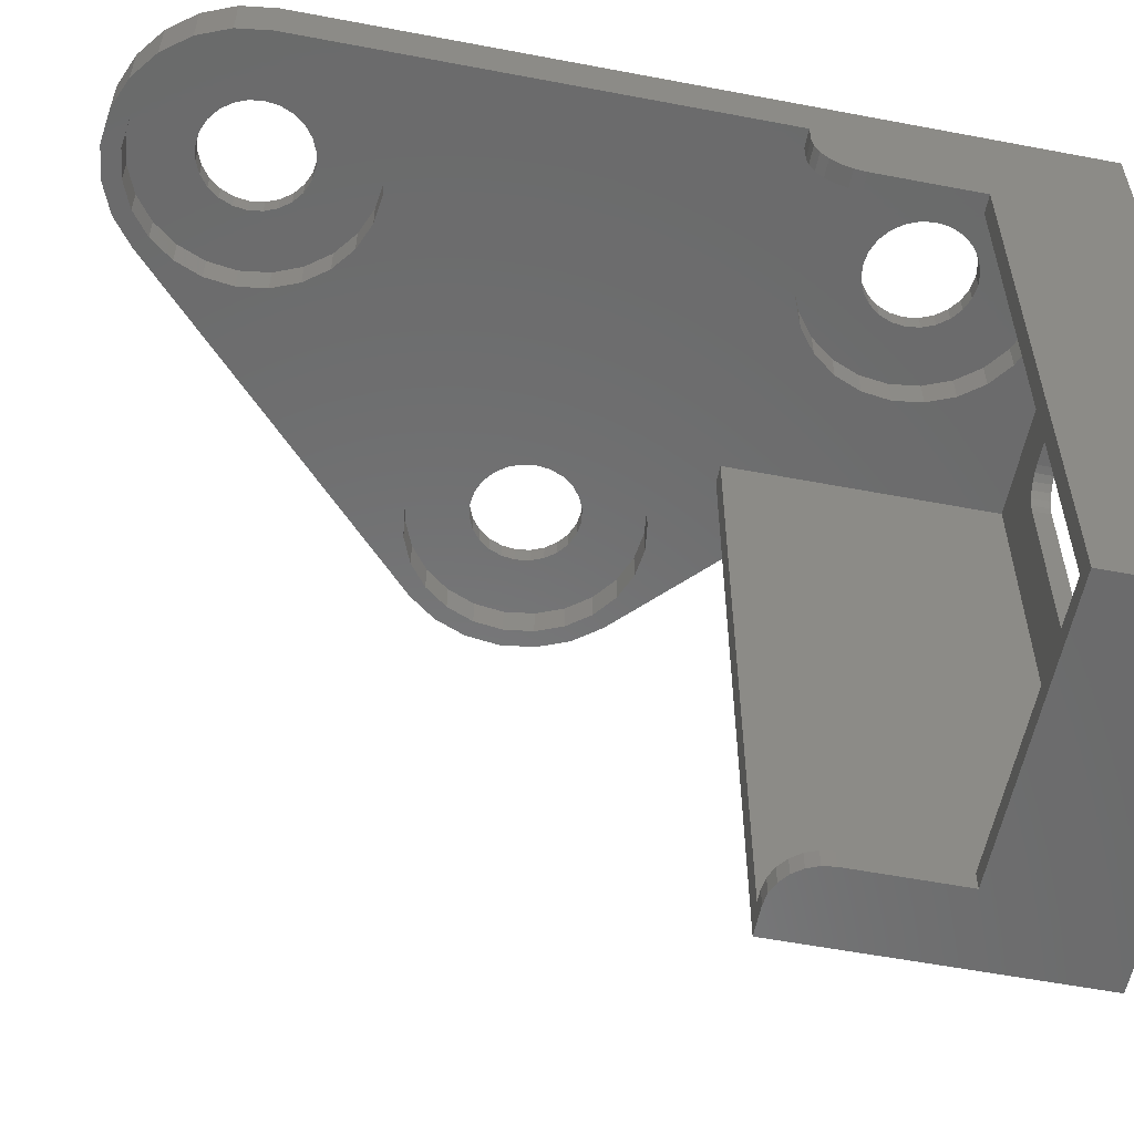
<metadata>
{"format":"stl","ext":"stl","renderer":"f3d","projection":"perspective","resolution":1024,"background":"white","views":[{"elev":-57.0,"azim":78.8,"up":"+Y"}]}
</metadata>
<code>
# stl→obj: 436 verts, 886 faces
v 115.5 48.27 3.792e-08
v 120.6 39.27 3.793e-08
v 120.6 9.671 3.794e-08
v 120.7 39.79 3.793e-08
v 120.9 40.27 3.794e-08
v 121.2 40.69 3.794e-08
v 121.6 41 3.794e-08
v 122.1 41.2 3.794e-08
v 139.3 48.27 3.798e-08
v 122.6 41.27 3.794e-08
v 132.3 41.27 3.797e-08
v 132.9 41.2 3.797e-08
v 133.3 41 3.797e-08
v 133.7 40.69 3.797e-08
v 134.1 40.27 3.797e-08
v 134.3 39.79 3.797e-08
v 134.3 39.27 3.797e-08
v 139.3 2.671 3.799e-08
v 115.5 2.671 3.792e-08
v 122.1 7.739 3.794e-08
v 121.6 7.939 3.794e-08
v 121.2 8.257 3.794e-08
v 120.9 8.671 3.794e-08
v 120.7 9.153 3.794e-08
v 122.6 7.671 3.794e-08
v 132.3 7.671 3.797e-08
v 132.9 7.739 3.797e-08
v 133.3 7.939 3.797e-08
v 133.7 8.257 3.797e-08
v 134.1 8.671 3.797e-08
v 134.3 9.153 3.797e-08
v 134.3 9.671 3.797e-08
v 116.7 3.871 1.2
v 120.6 9.671 1.2
v 116.7 45.07 1.2
v 120.7 9.153 1.2
v 120.9 8.671 1.2
v 121.2 8.257 1.2
v 121.6 7.939 1.2
v 122.1 7.739 1.2
v 138.1 3.871 1.2
v 122.6 7.671 1.2
v 132.3 7.671 1.2
v 132.9 7.739 1.2
v 133.3 7.939 1.2
v 133.7 8.257 1.2
v 134.1 8.671 1.2
v 134.3 9.153 1.2
v 134.3 9.671 1.2
v 134.3 39.27 1.2
v 122.1 41.2 1.2
v 138.1 45.07 1.2
v 121.6 41 1.2
v 121.2 40.69 1.2
v 120.9 40.27 1.2
v 120.7 39.79 1.2
v 120.6 39.27 1.2
v 122.6 41.27 1.2
v 132.3 41.27 1.2
v 132.9 41.2 1.2
v 133.3 41 1.2
v 133.7 40.69 1.2
v 134.1 40.27 1.2
v 134.3 39.79 1.2
v 120.5 3.871 8.8
v 116.7 3.871 18.8
v 120.5 3.871 15.8
v 120.4 3.871 16.58
v 120.1 3.871 17.3
v 119.7 3.871 17.92
v 119 3.871 18.4
v 118.3 3.871 18.7
v 117.5 3.871 18.8
v 138.1 3.871 8.8
v 139.3 2.671 8.8
v 120.5 2.671 8.8
v 138.1 40.67 8.8
v 139.3 40.67 8.8
v 120.5 2.671 15.8
v 115.5 2.671 18.8
v 115.5 45.07 18.8
v 117.5 2.671 18.8
v 116.7 45.07 18.8
v 120.4 2.671 16.58
v 120.1 2.671 17.3
v 119.7 2.671 17.92
v 119 2.671 18.4
v 118.3 2.671 18.7
v 139.3 41.55 17.92
v 138.1 42.17 18.4
v 138.1 41.55 17.92
v 139.3 42.17 18.4
v 139.3 40.77 16.58
v 138.1 41.07 17.3
v 138.1 40.77 16.58
v 139.3 41.07 17.3
v 139.3 42.89 18.7
v 139.3 43.67 18.8
v 139.3 45.07 18.8
v 139.3 45.07 49.2
v 139.3 48.27 49.2
v 139.3 40.67 15.8
v 138.1 43.67 18.8
v 138.1 42.89 18.7
v 138.1 40.67 15.8
v 138.1 45.07 18.8
v 115.5 48.27 12.16
v 129.7 48.27 6.419
v 130.6 48.27 6.3
v 128.9 48.27 6.769
v 128.2 48.27 7.325
v 127.6 48.27 8.05
v 127.3 48.27 8.894
v 127.1 48.27 9.8
v 127.3 48.27 10.71
v 127.6 48.27 11.55
v 128.2 48.27 12.27
v 103.8 48.27 23.35
v 128.9 48.27 12.83
v 129.7 48.27 13.18
v 130.6 48.27 13.3
v 102.4 48.27 25.15
v 109 48.27 26.12
v 109.9 48.27 26
v 101.5 48.27 27.25
v 108.2 48.27 26.47
v 107.5 48.27 27.03
v 106.9 48.27 27.75
v 101.2 48.27 29.5
v 106.6 48.27 28.59
v 106.4 48.27 29.5
v 101.5 48.27 31.75
v 106.6 48.27 30.41
v 106.9 48.27 31.25
v 107.5 48.27 31.97
v 102.4 48.27 33.85
v 108.2 48.27 32.53
v 109 48.27 32.88
v 109.9 48.27 33
v 103.8 48.27 35.65
v 129.7 48.27 45.82
v 130.6 48.27 45.7
v 128.9 48.27 46.17
v 128.2 48.27 46.73
v 127.6 48.27 47.45
v 127.3 48.27 48.29
v 124.5 48.27 55.35
v 127.1 48.27 49.2
v 127.3 48.27 50.11
v 127.6 48.27 50.95
v 128.2 48.27 51.67
v 128.9 48.27 52.23
v 129.7 48.27 52.58
v 130.6 48.27 52.7
v 138.2 48.27 53.55
v 136.8 48.27 55.35
v 126.3 48.27 56.73
v 135 48.27 56.73
v 128.4 48.27 57.6
v 132.9 48.27 57.6
v 130.6 48.27 57.9
v 134 48.27 8.894
v 133.7 48.27 8.05
v 133.1 48.27 7.325
v 132.4 48.27 6.769
v 131.5 48.27 6.419
v 134.1 48.27 9.8
v 134 48.27 10.71
v 133.7 48.27 11.55
v 133.1 48.27 12.27
v 132.4 48.27 12.83
v 131.5 48.27 13.18
v 112.4 48.27 27.03
v 111.7 48.27 26.47
v 110.8 48.27 26.12
v 113 48.27 27.75
v 113.3 48.27 28.59
v 113.4 48.27 29.5
v 113.3 48.27 30.41
v 113 48.27 31.25
v 112.4 48.27 31.97
v 111.7 48.27 32.53
v 110.8 48.27 32.88
v 132.4 48.27 46.17
v 131.5 48.27 45.82
v 133.1 48.27 46.73
v 133.7 48.27 47.45
v 134 48.27 48.29
v 134.1 48.27 49.2
v 134 48.27 50.11
v 139 48.27 51.45
v 133.7 48.27 50.95
v 133.1 48.27 51.67
v 132.4 48.27 52.23
v 131.5 48.27 52.58
v 127.6 47.07 47.45
v 128.2 47.07 46.73
v 128.9 47.07 46.17
v 129.7 47.07 45.82
v 130.6 47.07 45.7
v 131.5 47.07 45.82
v 132.4 47.07 46.17
v 133.1 47.07 46.73
v 133.7 47.07 47.45
v 134 47.07 48.29
v 134.1 47.07 49.2
v 134 47.07 50.11
v 133.7 47.07 50.95
v 133.1 47.07 51.67
v 132.4 47.07 52.23
v 131.5 47.07 52.58
v 130.6 47.07 52.7
v 129.7 47.07 52.58
v 128.9 47.07 52.23
v 128.2 47.07 51.67
v 127.6 47.07 50.95
v 127.3 47.07 50.11
v 127.1 47.07 49.2
v 127.3 47.07 48.29
v 127.6 47.07 11.55
v 128.2 47.07 12.27
v 128.9 47.07 12.83
v 129.7 47.07 13.18
v 130.6 47.07 13.3
v 131.5 47.07 13.18
v 132.4 47.07 12.83
v 133.1 47.07 12.27
v 133.7 47.07 11.55
v 134 47.07 10.71
v 134.1 47.07 9.8
v 134 47.07 8.894
v 133.7 47.07 8.05
v 133.1 47.07 7.325
v 132.4 47.07 6.769
v 131.5 47.07 6.419
v 130.6 47.07 6.3
v 129.7 47.07 6.419
v 128.9 47.07 6.769
v 128.2 47.07 7.325
v 127.6 47.07 8.05
v 127.3 47.07 8.894
v 127.1 47.07 9.8
v 127.3 47.07 10.71
v 102.4 45.07 33.85
v 103.8 45.07 35.65
v 124.5 45.07 55.35
v 115.5 45.07 12.16
v 103.8 45.07 23.35
v 102.4 45.07 25.15
v 101.5 45.07 27.25
v 101.2 45.07 29.5
v 101.5 45.07 31.75
v 109.9 47.07 26
v 109 47.07 26.12
v 110.8 47.07 26.12
v 111.7 47.07 26.47
v 112.4 47.07 27.03
v 113 47.07 27.75
v 113.3 47.07 28.59
v 113.4 47.07 29.5
v 113.3 47.07 30.41
v 113 47.07 31.25
v 112.4 47.07 31.97
v 111.7 47.07 32.53
v 110.8 47.07 32.88
v 109.9 47.07 33
v 109 47.07 32.88
v 108.2 47.07 32.53
v 107.5 47.07 31.97
v 106.9 47.07 31.25
v 106.6 47.07 30.41
v 106.4 47.07 29.5
v 106.6 47.07 28.59
v 106.9 47.07 27.75
v 107.5 47.07 27.03
v 108.2 47.07 26.47
v 137.1 47.07 6.055
v 137.9 47.07 7.861
v 138.1 47.07 9.8
v 137.9 47.07 11.74
v 137.1 47.07 13.55
v 124.1 47.07 13.55
v 125.3 47.07 15.1
v 135.9 47.07 15.1
v 126.9 47.07 16.29
v 134.4 47.07 16.29
v 128.7 47.07 17.03
v 132.6 47.07 17.03
v 130.6 47.07 17.29
v 132.6 47.07 2.565
v 128.7 47.07 2.565
v 130.6 47.07 2.31
v 126.9 47.07 3.313
v 134.4 47.07 3.313
v 125.3 47.07 4.504
v 135.9 47.07 4.504
v 124.1 47.07 6.055
v 123.4 47.07 7.861
v 123.1 47.07 9.8
v 123.4 47.07 11.74
v 137.9 45.07 7.861
v 138.1 45.07 9.8
v 137.9 45.07 11.74
v 137.1 45.07 13.55
v 135.9 45.07 15.1
v 134.4 45.07 16.29
v 132.6 45.07 17.03
v 130.6 45.07 17.29
v 128.7 45.07 17.03
v 126.9 45.07 16.29
v 125.3 45.07 15.1
v 124.1 45.07 13.55
v 123.4 45.07 11.74
v 123.1 45.07 9.8
v 123.4 45.07 7.861
v 124.1 45.07 6.055
v 125.3 45.07 4.504
v 126.9 45.07 3.313
v 128.7 45.07 2.565
v 130.6 45.07 2.31
v 132.6 45.07 2.565
v 134.4 45.07 3.313
v 135.9 45.07 4.504
v 137.1 45.07 6.055
v 137.1 47.07 45.45
v 137.9 47.07 47.26
v 138.1 47.07 49.2
v 137.9 47.07 51.14
v 137.1 47.07 52.95
v 124.1 47.07 52.95
v 125.3 47.07 54.5
v 135.9 47.07 54.5
v 126.9 47.07 55.7
v 134.4 47.07 55.7
v 128.7 47.07 56.44
v 132.6 47.07 56.44
v 130.6 47.07 56.7
v 132.6 47.07 41.96
v 128.7 47.07 41.96
v 130.6 47.07 41.7
v 126.9 47.07 42.7
v 134.4 47.07 42.7
v 125.3 47.07 43.9
v 135.9 47.07 43.9
v 124.1 47.07 45.45
v 123.4 47.07 47.26
v 123.1 47.07 49.2
v 123.4 47.07 51.14
v 125.3 45.07 54.5
v 124.1 45.07 52.95
v 123.4 45.07 51.14
v 123.1 45.07 49.2
v 123.4 45.07 47.26
v 124.1 45.07 45.45
v 125.3 45.07 43.9
v 126.9 45.07 42.7
v 128.7 45.07 41.96
v 130.6 45.07 41.7
v 132.6 45.07 41.96
v 134.4 45.07 42.7
v 135.9 45.07 43.9
v 137.1 45.07 45.45
v 137.9 45.07 47.26
v 138.1 45.07 49.2
v 137.9 45.07 51.14
v 137.1 45.07 52.95
v 135.9 45.07 54.5
v 134.4 45.07 55.7
v 132.6 45.07 56.44
v 130.6 45.07 56.7
v 128.7 45.07 56.44
v 126.9 45.07 55.7
v 116.7 47.07 26.49
v 116.4 47.07 25.75
v 117.2 47.07 27.56
v 117.4 47.07 29.5
v 117.2 47.07 31.44
v 116.7 47.07 32.51
v 116.4 47.07 33.25
v 103.4 47.07 33.25
v 104.6 47.07 34.8
v 115.5 47.07 34.42
v 115.2 47.07 34.8
v 113.7 47.07 36
v 106.2 47.07 36
v 111.9 47.07 36.74
v 108 47.07 36.74
v 109.9 47.07 37
v 111.9 47.07 22.26
v 108 47.07 22.26
v 109.9 47.07 22
v 106.2 47.07 23
v 113.7 47.07 23
v 115.2 47.07 24.2
v 104.6 47.07 24.2
v 115.5 47.07 24.58
v 103.4 47.07 25.75
v 102.7 47.07 27.56
v 102.4 47.07 29.5
v 102.7 47.07 31.44
v 117.2 45.07 31.44
v 116.7 45.07 32.51
v 116.4 45.07 33.25
v 115.5 45.07 34.42
v 115.2 45.07 34.8
v 113.7 45.07 36
v 111.9 45.07 36.74
v 109.9 45.07 37
v 108 45.07 36.74
v 106.2 45.07 36
v 104.6 45.07 34.8
v 103.4 45.07 33.25
v 102.7 45.07 31.44
v 102.4 45.07 29.5
v 102.7 45.07 27.56
v 103.4 45.07 25.75
v 104.6 45.07 24.2
v 106.2 45.07 23
v 108 45.07 22.26
v 109.9 45.07 22
v 111.9 45.07 22.26
v 113.7 45.07 23
v 115.2 45.07 24.2
v 115.5 45.07 24.58
v 116.4 45.07 25.75
v 116.7 45.07 26.49
v 117.2 45.07 27.56
v 117.4 45.07 29.5
v 126.3 45.07 56.73
v 128.4 45.07 57.6
v 130.6 45.07 57.9
v 132.9 45.07 57.6
v 135 45.07 56.73
v 136.8 45.07 55.35
v 138.2 45.07 53.55
v 139 45.07 51.45
f 1 2 3
f 2 1 4
f 4 1 5
f 5 1 6
f 6 1 7
f 7 1 8
f 8 1 9
f 8 9 10
f 10 9 11
f 11 9 12
f 12 9 13
f 13 9 14
f 14 9 15
f 15 9 16
f 16 9 17
f 17 9 18
f 19 20 18
f 20 19 21
f 21 19 22
f 22 19 23
f 23 19 24
f 24 19 1
f 24 1 3
f 18 20 25
f 18 25 26
f 18 26 27
f 18 27 28
f 18 28 29
f 18 29 30
f 18 30 31
f 18 31 32
f 18 32 17
f 33 34 35
f 34 33 36
f 36 33 37
f 37 33 38
f 38 33 39
f 39 33 40
f 40 33 41
f 40 41 42
f 42 41 43
f 43 41 44
f 44 41 45
f 45 41 46
f 46 41 47
f 47 41 48
f 48 41 49
f 49 41 50
f 35 51 52
f 51 35 53
f 53 35 54
f 54 35 55
f 55 35 56
f 56 35 57
f 57 35 34
f 52 51 58
f 52 58 59
f 52 59 60
f 52 60 61
f 52 61 62
f 52 62 63
f 52 63 64
f 52 64 50
f 52 50 41
f 42 26 25
f 26 42 43
f 43 27 26
f 27 43 44
f 44 28 27
f 28 44 45
f 45 29 28
f 29 45 46
f 47 29 46
f 29 47 30
f 48 30 47
f 30 48 31
f 49 31 48
f 31 49 32
f 50 32 49
f 32 50 17
f 64 17 50
f 17 64 16
f 63 16 64
f 16 63 15
f 62 15 63
f 15 62 14
f 14 61 13
f 61 14 62
f 13 60 12
f 60 13 61
f 12 59 11
f 59 12 60
f 11 58 10
f 58 11 59
f 10 51 8
f 51 10 58
f 8 53 7
f 53 8 51
f 7 54 6
f 54 7 53
f 6 55 5
f 55 6 54
f 5 56 4
f 56 5 55
f 4 57 2
f 57 4 56
f 2 34 3
f 34 2 57
f 3 36 24
f 36 3 34
f 24 37 23
f 37 24 36
f 23 38 22
f 38 23 37
f 38 21 22
f 21 38 39
f 39 20 21
f 20 39 40
f 40 25 20
f 25 40 42
f 33 65 41
f 65 33 66
f 65 66 67
f 67 66 68
f 68 66 69
f 69 66 70
f 70 66 71
f 71 66 72
f 72 66 73
f 74 41 65
f 75 65 76
f 65 75 74
f 74 75 77
f 77 75 78
f 76 67 79
f 67 76 65
f 80 66 81
f 66 80 82
f 81 66 81
f 66 82 73
f 83 81 66
f 75 76 18
f 19 76 80
f 76 19 18
f 80 76 79
f 80 79 84
f 80 84 85
f 80 85 86
f 80 86 87
f 80 87 88
f 80 88 82
f 82 72 73
f 72 82 88
f 88 71 72
f 71 88 87
f 87 70 71
f 70 87 86
f 69 86 85
f 86 69 70
f 68 85 84
f 85 68 69
f 67 84 79
f 84 67 68
f 89 90 91
f 90 89 92
f 93 94 95
f 94 93 96
f 96 91 94
f 91 96 89
f 9 75 18
f 75 9 78
f 78 9 93
f 93 9 96
f 96 9 89
f 89 9 92
f 92 9 97
f 97 9 98
f 98 9 99
f 99 9 100
f 100 9 101
f 93 102 78
f 97 103 104
f 103 97 98
f 102 95 105
f 95 102 93
f 92 104 90
f 104 92 97
f 78 105 77
f 105 78 102
f 95 77 105
f 77 41 74
f 41 77 52
f 52 77 95
f 52 95 94
f 52 94 91
f 52 91 90
f 52 90 104
f 52 104 103
f 52 103 106
f 98 106 103
f 106 98 99
f 107 9 1
f 9 107 108
f 9 108 109
f 108 107 110
f 110 107 111
f 111 107 112
f 112 107 113
f 113 107 114
f 114 107 115
f 115 107 116
f 116 107 117
f 117 107 118
f 117 118 119
f 119 118 120
f 120 118 121
f 122 123 124
f 123 122 125
f 123 125 126
f 126 125 127
f 127 125 128
f 128 125 129
f 128 129 130
f 130 129 131
f 131 129 132
f 131 132 133
f 133 132 134
f 134 132 135
f 135 132 136
f 135 136 137
f 137 136 138
f 138 136 139
f 140 141 142
f 141 140 143
f 143 140 144
f 144 140 145
f 145 140 146
f 146 140 147
f 146 147 148
f 148 147 149
f 149 147 150
f 150 147 151
f 151 147 152
f 152 147 153
f 153 147 154
f 154 147 155
f 155 147 156
f 156 147 157
f 156 157 158
f 158 157 159
f 158 159 160
f 160 159 161
f 9 162 101
f 162 9 163
f 163 9 164
f 164 9 165
f 165 9 166
f 166 9 109
f 101 162 167
f 101 167 168
f 101 168 169
f 101 169 170
f 101 170 171
f 101 171 172
f 101 172 121
f 101 121 173
f 173 121 174
f 174 121 175
f 175 121 118
f 175 118 124
f 124 118 122
f 101 173 176
f 101 176 177
f 101 177 178
f 101 178 179
f 101 179 180
f 101 180 181
f 101 181 182
f 101 182 183
f 101 183 139
f 101 139 184
f 184 139 185
f 185 139 136
f 185 136 140
f 185 140 142
f 101 184 186
f 101 186 187
f 101 187 188
f 101 188 189
f 101 189 190
f 101 190 191
f 191 190 192
f 191 192 193
f 191 193 155
f 155 193 194
f 155 194 195
f 155 195 154
f 144 196 197
f 196 144 145
f 198 144 197
f 144 198 143
f 199 143 198
f 143 199 141
f 200 141 199
f 141 200 142
f 201 142 200
f 142 201 185
f 202 185 201
f 185 202 184
f 203 184 202
f 184 203 186
f 204 186 203
f 186 204 187
f 205 187 204
f 187 205 188
f 206 188 205
f 188 206 189
f 207 189 206
f 189 207 190
f 208 190 207
f 190 208 192
f 209 192 208
f 192 209 193
f 194 209 210
f 209 194 193
f 195 210 211
f 210 195 194
f 154 211 212
f 211 154 195
f 153 212 213
f 212 153 154
f 152 213 214
f 213 152 153
f 151 214 215
f 214 151 152
f 150 215 216
f 215 150 151
f 149 216 217
f 216 149 150
f 148 217 218
f 217 148 149
f 146 218 219
f 218 146 148
f 145 219 196
f 219 145 146
f 220 117 221
f 117 220 116
f 117 222 221
f 222 117 119
f 119 223 222
f 223 119 120
f 120 224 223
f 224 120 121
f 121 225 224
f 225 121 172
f 172 226 225
f 226 172 171
f 171 227 226
f 227 171 170
f 170 228 227
f 228 170 169
f 228 168 229
f 168 228 169
f 168 230 229
f 230 168 167
f 167 231 230
f 231 167 162
f 162 232 231
f 232 162 163
f 163 233 232
f 233 163 164
f 233 165 234
f 165 233 164
f 234 166 235
f 166 234 165
f 235 109 236
f 109 235 166
f 236 108 237
f 108 236 109
f 237 110 238
f 110 237 108
f 238 111 239
f 111 238 110
f 111 240 239
f 240 111 112
f 112 241 240
f 241 112 113
f 241 114 242
f 114 241 113
f 114 243 242
f 243 114 115
f 115 220 243
f 220 115 116
f 140 244 245
f 244 140 136
f 246 140 245
f 140 246 147
f 118 247 248
f 247 118 107
f 122 248 249
f 248 122 118
f 125 249 250
f 249 125 122
f 129 250 251
f 250 129 125
f 132 251 252
f 251 132 129
f 136 252 244
f 252 136 132
f 253 123 254
f 123 253 124
f 255 124 253
f 124 255 175
f 256 175 255
f 175 256 174
f 257 174 256
f 174 257 173
f 176 257 258
f 257 176 173
f 177 258 259
f 258 177 176
f 178 259 260
f 259 178 177
f 179 260 261
f 260 179 178
f 180 261 262
f 261 180 179
f 181 262 263
f 262 181 180
f 182 263 264
f 263 182 181
f 183 264 265
f 264 183 182
f 139 265 266
f 265 139 183
f 138 266 267
f 266 138 139
f 137 267 268
f 267 137 138
f 135 268 269
f 268 135 137
f 134 269 270
f 269 134 135
f 133 270 271
f 270 133 134
f 131 271 272
f 271 131 133
f 130 272 273
f 272 130 131
f 128 273 274
f 273 128 130
f 127 274 275
f 274 127 128
f 276 127 275
f 127 276 126
f 254 126 276
f 126 254 123
f 277 235 236
f 235 277 278
f 235 278 234
f 234 278 233
f 233 278 232
f 232 278 279
f 232 279 231
f 231 279 230
f 230 279 229
f 229 279 280
f 229 280 228
f 228 280 227
f 227 280 281
f 227 281 226
f 226 281 225
f 225 281 224
f 224 281 282
f 282 281 283
f 283 281 284
f 283 284 285
f 285 284 286
f 285 286 287
f 287 286 288
f 287 288 289
f 290 291 292
f 291 290 293
f 293 290 294
f 293 294 295
f 295 294 296
f 295 296 297
f 297 296 277
f 297 277 236
f 297 236 237
f 297 237 298
f 298 237 238
f 298 238 239
f 298 239 240
f 298 240 299
f 299 240 241
f 299 241 242
f 299 242 300
f 300 242 243
f 300 243 220
f 300 220 221
f 300 221 282
f 282 221 222
f 282 222 223
f 282 223 224
f 279 301 302
f 301 279 278
f 280 302 303
f 302 280 279
f 281 303 304
f 303 281 280
f 305 281 304
f 281 305 284
f 284 306 286
f 306 284 305
f 288 306 307
f 306 288 286
f 289 307 308
f 307 289 288
f 289 309 287
f 309 289 308
f 287 310 285
f 310 287 309
f 283 310 311
f 310 283 285
f 312 283 311
f 283 312 282
f 313 282 312
f 282 313 300
f 314 300 313
f 300 314 299
f 315 299 314
f 299 315 298
f 316 298 315
f 298 316 297
f 295 316 317
f 316 295 297
f 318 295 317
f 295 318 293
f 319 293 318
f 293 319 291
f 320 291 319
f 291 320 292
f 321 292 320
f 292 321 290
f 322 290 321
f 290 322 294
f 323 294 322
f 294 323 296
f 277 323 324
f 323 277 296
f 278 324 301
f 324 278 277
f 325 201 200
f 201 325 326
f 201 326 202
f 202 326 203
f 203 326 204
f 204 326 327
f 204 327 205
f 205 327 206
f 206 327 207
f 207 327 328
f 207 328 208
f 208 328 209
f 209 328 329
f 209 329 210
f 210 329 211
f 211 329 212
f 212 329 330
f 330 329 331
f 331 329 332
f 331 332 333
f 333 332 334
f 333 334 335
f 335 334 336
f 335 336 337
f 338 339 340
f 339 338 341
f 341 338 342
f 341 342 343
f 343 342 344
f 343 344 345
f 345 344 325
f 345 325 200
f 345 200 199
f 345 199 346
f 346 199 198
f 346 198 197
f 346 197 196
f 346 196 347
f 347 196 219
f 347 219 218
f 347 218 348
f 348 218 217
f 348 217 216
f 348 216 215
f 348 215 330
f 330 215 214
f 330 214 213
f 330 213 212
f 330 349 350
f 349 330 331
f 348 350 351
f 350 348 330
f 347 351 352
f 351 347 348
f 346 352 353
f 352 346 347
f 345 353 354
f 353 345 346
f 343 354 355
f 354 343 345
f 356 343 355
f 343 356 341
f 357 341 356
f 341 357 339
f 358 339 357
f 339 358 340
f 359 340 358
f 340 359 338
f 360 338 359
f 338 360 342
f 361 342 360
f 342 361 344
f 362 344 361
f 344 362 325
f 363 325 362
f 325 363 326
f 364 326 363
f 326 364 327
f 365 327 364
f 327 365 328
f 366 328 365
f 328 366 329
f 367 329 366
f 329 367 332
f 334 367 368
f 367 334 332
f 336 368 369
f 368 336 334
f 337 369 370
f 369 337 336
f 335 370 371
f 370 335 337
f 333 371 372
f 371 333 335
f 331 372 349
f 372 331 333
f 81 19 80
f 19 81 247
f 19 247 1
f 1 247 107
f 373 253 374
f 253 373 255
f 255 373 256
f 256 373 257
f 257 373 375
f 257 375 258
f 258 375 376
f 258 376 259
f 259 376 260
f 260 376 377
f 260 377 261
f 261 377 262
f 262 377 263
f 263 377 378
f 263 378 264
f 264 378 379
f 264 379 265
f 265 379 266
f 266 379 380
f 380 379 381
f 381 379 382
f 381 382 383
f 381 383 384
f 381 384 385
f 385 384 386
f 385 386 387
f 387 386 388
f 389 390 391
f 390 389 392
f 392 389 393
f 392 393 394
f 392 394 395
f 395 394 396
f 395 396 397
f 397 396 374
f 397 374 253
f 397 253 254
f 397 254 398
f 398 254 276
f 398 276 275
f 398 275 274
f 398 274 399
f 399 274 273
f 399 273 272
f 399 272 271
f 399 271 400
f 400 271 270
f 400 270 269
f 400 269 380
f 380 269 268
f 380 268 267
f 380 267 266
f 378 401 402
f 401 378 377
f 403 378 402
f 378 403 379
f 382 403 404
f 403 382 379
f 405 382 404
f 382 405 383
f 384 405 406
f 405 384 383
f 386 406 407
f 406 386 384
f 388 407 408
f 407 388 386
f 387 408 409
f 408 387 388
f 385 409 410
f 409 385 387
f 381 410 411
f 410 381 385
f 412 381 411
f 381 412 380
f 400 412 413
f 412 400 380
f 399 413 414
f 413 399 400
f 398 414 415
f 414 398 399
f 397 415 416
f 415 397 398
f 395 416 417
f 416 395 397
f 418 395 417
f 395 418 392
f 419 392 418
f 392 419 390
f 420 390 419
f 390 420 391
f 421 391 420
f 391 421 389
f 422 389 421
f 389 422 393
f 423 393 422
f 393 423 394
f 396 423 424
f 423 396 394
f 425 396 424
f 396 425 374
f 373 425 426
f 425 373 374
f 427 373 426
f 373 427 375
f 376 427 428
f 427 376 375
f 377 428 401
f 428 377 376
f 429 147 246
f 147 429 157
f 430 157 429
f 157 430 159
f 431 159 430
f 159 431 161
f 432 161 431
f 161 432 160
f 433 160 432
f 160 433 158
f 434 158 433
f 158 434 156
f 155 434 435
f 434 155 156
f 191 435 436
f 435 191 155
f 101 436 100
f 436 101 191
f 33 83 66
f 83 33 35
f 52 321 320
f 321 52 322
f 322 52 323
f 323 52 324
f 324 52 301
f 301 52 302
f 302 52 106
f 302 106 303
f 303 106 304
f 304 106 305
f 305 106 306
f 306 106 307
f 307 106 308
f 35 316 83
f 316 35 317
f 317 35 318
f 318 35 319
f 319 35 52
f 319 52 320
f 83 316 315
f 83 315 314
f 83 314 313
f 83 313 312
f 83 312 311
f 83 311 310
f 83 310 309
f 83 309 308
f 83 308 106
f 83 106 99
f 83 99 362
f 362 99 100
f 83 362 361
f 83 361 81
f 81 361 81
f 81 361 423
f 81 423 422
f 81 422 421
f 81 421 420
f 423 361 424
f 424 361 425
f 425 361 426
f 426 361 427
f 427 361 428
f 428 361 360
f 428 360 401
f 401 360 402
f 402 360 403
f 403 360 404
f 404 360 359
f 404 359 405
f 405 359 406
f 406 359 407
f 407 359 408
f 408 359 358
f 362 100 363
f 363 100 364
f 364 100 436
f 364 436 365
f 365 436 366
f 366 436 435
f 366 435 367
f 367 435 434
f 367 434 368
f 368 434 433
f 368 433 369
f 369 433 370
f 370 433 429
f 429 433 430
f 430 433 432
f 430 432 431
f 81 248 247
f 248 81 419
f 419 81 420
f 248 419 418
f 248 418 417
f 248 417 249
f 249 417 416
f 249 416 250
f 250 416 415
f 250 415 251
f 251 415 414
f 251 414 252
f 252 414 413
f 252 413 412
f 252 412 244
f 244 412 411
f 244 411 245
f 245 411 410
f 245 410 246
f 246 410 409
f 246 409 408
f 246 408 351
f 351 408 352
f 352 408 353
f 353 408 354
f 354 408 355
f 355 408 356
f 356 408 357
f 357 408 358
f 246 351 350
f 246 350 349
f 246 349 372
f 246 372 429
f 429 372 371
f 429 371 370

</code>
